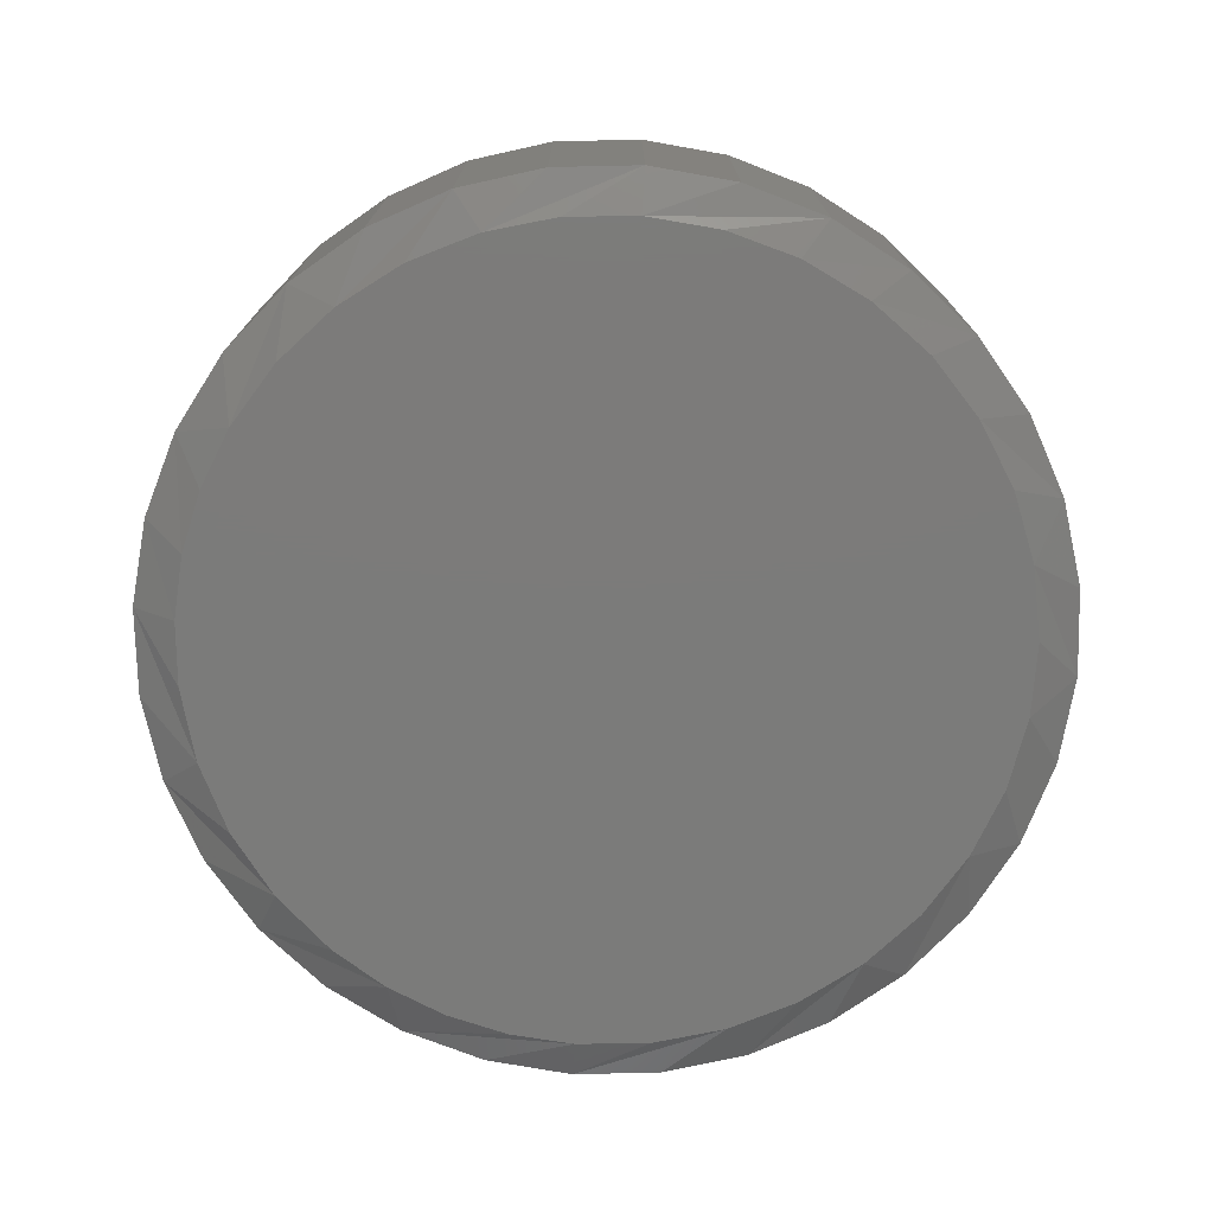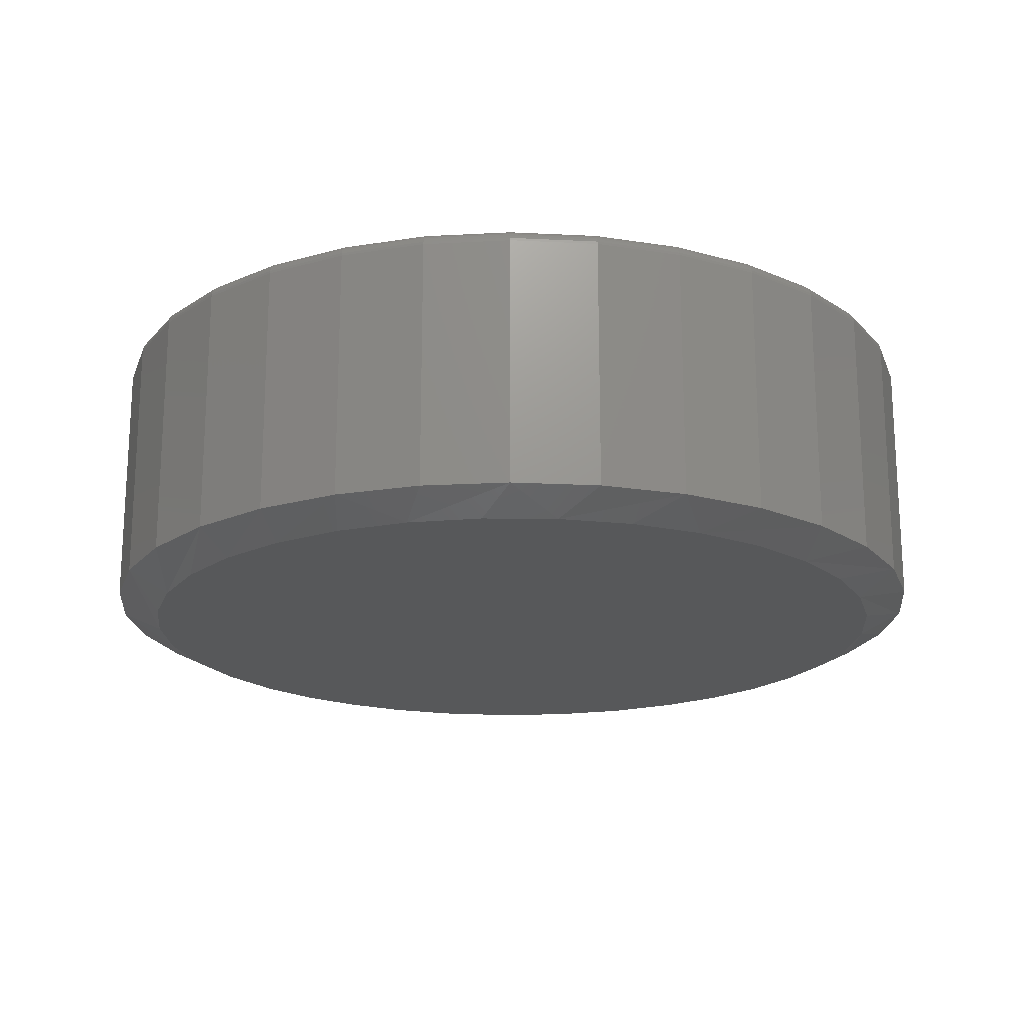
<metadata>
{"format":"stl","ext":"stl","renderer":"f3d","projection":"perspective","resolution":1024,"background":"white","views":[{"elev":-74.5,"azim":-94.4,"up":"+Z"},{"elev":-19.1,"azim":-22.3,"up":"+Z"}]}
</metadata>
<code>
# stl→obj: 355 verts, 706 faces
v 0.4974 -1.199e-16 0.02344
v 0.4974 -5.546e-16 0.3047
v 0.488 -0.09549 0.02344
v 0.488 -0.09549 0.3047
v 0.4601 -0.1873 0.02344
v 0.4601 -0.1873 0.3047
v 0.4149 -0.2719 0.02344
v 0.4149 -0.2719 0.3047
v 0.354 -0.3461 0.02344
v 0.354 -0.3461 0.3047
v 0.2798 -0.407 0.02344
v 0.2798 -0.407 0.3047
v 0.1952 -0.4522 0.02344
v 0.1952 -0.4522 0.3047
v 0.1034 -0.4801 0.02344
v 0.1034 -0.4801 0.3047
v 0.007895 -0.4895 0.02344
v 0.007895 -0.4895 0.3047
v -0.0876 -0.4801 0.02344
v -0.0876 -0.4801 0.3047
v -0.1794 -0.4522 0.02344
v -0.1794 -0.4522 0.3047
v -0.264 -0.407 0.02344
v -0.264 -0.407 0.3047
v -0.3382 -0.3461 0.02344
v -0.3382 -0.3461 0.3047
v -0.3991 -0.2719 0.02344
v -0.3991 -0.2719 0.3047
v -0.4443 -0.1873 0.02344
v -0.4443 -0.1873 0.3047
v -0.4722 -0.09549 0.02344
v -0.4722 -0.09549 0.3047
v -0.4816 5.994e-17 0.02344
v -0.4816 5.994e-17 0.3047
v -0.4722 0.09549 0.02344
v -0.4722 0.09549 0.3047
v -0.4443 0.1873 0.02344
v -0.4443 0.1873 0.3047
v -0.3991 0.2719 0.02344
v -0.3991 0.2719 0.3047
v -0.3382 0.3461 0.02344
v -0.3382 0.3461 0.3047
v -0.264 0.407 0.02344
v -0.264 0.407 0.3047
v -0.1794 0.4522 0.02344
v -0.1794 0.4522 0.3047
v -0.0876 0.4801 0.02344
v -0.0876 0.4801 0.3047
v 0.007895 0.4895 0.02344
v 0.007895 0.4895 0.3047
v 0.1034 0.4801 0.02344
v 0.1034 0.4801 0.3047
v 0.1952 0.4522 0.02344
v 0.1952 0.4522 0.3047
v 0.2798 0.407 0.02344
v 0.2798 0.407 0.3047
v 0.354 0.3461 0.02344
v 0.354 0.3461 0.3047
v 0.4149 0.2719 0.02344
v 0.4149 0.2719 0.3047
v 0.4601 0.1873 0.02344
v 0.4601 0.1873 0.3047
v 0.488 0.09549 0.02344
v 0.488 0.09549 0.3047
v 0.01236 0.4426 0
v 0.08289 0.4362 0
v -0.05829 0.4376 0
v 0.04873 -0.4407 0
v -0.03294 -0.4407 0
v 0.129 -0.4257 0
v -0.1132 -0.4257 0
v -0.1894 -0.3962 0
v 0.2052 -0.3962 0
v -0.2588 -0.3532 0
v 0.2746 -0.3532 0
v -0.3192 -0.2982 0
v 0.335 -0.2982 0
v -0.3684 -0.233 0
v 0.3842 -0.233 0
v -0.4048 -0.1599 0
v 0.4206 -0.1599 0
v -0.4272 -0.08133 0
v 0.443 -0.08133 0
v -0.4347 3.938e-07 0
v 0.4505 3.052e-16 0
v -0.4276 0.07903 0
v 0.4448 0.0709 0
v -0.4065 0.1555 0
v 0.4278 0.14 0
v -0.3707 0.2292 0
v 0.3999 0.2054 0
v -0.322 0.295 0
v 0.362 0.2656 0
v -0.262 0.3508 0
v 0.3057 0.3274 0
v -0.1927 0.3945 0
v 0.2388 0.3776 0
v -0.1273 0.4215 0
v 0.1636 0.4143 0
v -0.08455 0.4647 0.3203
v 0.1003 0.4647 0.3203
v 0.007895 0.4738 0.3203
v 0.1892 0.4378 0.3203
v -0.1734 0.4378 0.3203
v 0.2712 0.394 0.3203
v -0.2554 0.394 0.3203
v 0.343 0.3351 0.3203
v -0.3272 0.3351 0.3203
v 0.4019 0.2633 0.3203
v -0.3861 0.2633 0.3203
v 0.4457 0.1813 0.3203
v -0.4299 0.1813 0.3203
v 0.4726 0.09244 0.3203
v -0.4568 0.09244 0.3203
v 0.4817 -1.294e-16 0.3203
v -0.466 -1.658e-16 0.3203
v 0.4726 -0.09244 0.3203
v -0.4568 -0.09244 0.3203
v 0.4457 -0.1813 0.3203
v -0.4299 -0.1813 0.3203
v 0.4019 -0.2633 0.3203
v -0.3861 -0.2633 0.3203
v 0.343 -0.3351 0.3203
v -0.3272 -0.3351 0.3203
v 0.2712 -0.394 0.3203
v -0.2554 -0.394 0.3203
v 0.1892 -0.4378 0.3203
v -0.1734 -0.4378 0.3203
v 0.1003 -0.4647 0.3203
v -0.08455 -0.4647 0.3203
v 0.007895 -0.4738 0.3203
v 0.4848 -5.551e-17 0.32
v 0.4756 -0.09304 0.32
v 0.4877 -8.327e-17 0.3191
v 0.4785 -0.09361 0.3191
v 0.4904 -8.327e-17 0.3177
v 0.4812 -0.09414 0.3177
v 0.4928 -8.327e-17 0.3157
v 0.4835 -0.0946 0.3157
v 0.4947 -8.327e-17 0.3134
v 0.4854 -0.09498 0.3134
v 0.4962 -8.327e-17 0.3107
v 0.4868 -0.09526 0.3107
v 0.4971 -8.327e-17 0.3077
v 0.4877 -0.09543 0.3077
v -0.4598 -0.09304 0.32
v -0.469 2.776e-17 0.32
v -0.4627 -0.09361 0.3191
v -0.4719 5.551e-17 0.3191
v -0.4654 -0.09414 0.3177
v -0.4746 5.551e-17 0.3177
v -0.4677 -0.0946 0.3157
v -0.477 2.776e-17 0.3157
v -0.4696 -0.09498 0.3134
v -0.4789 2.776e-17 0.3134
v -0.471 -0.09526 0.3107
v -0.4804 5.551e-17 0.3107
v -0.4719 -0.09543 0.3077
v -0.4813 5.551e-17 0.3077
v -0.4327 -0.1825 0.32
v -0.4354 -0.1836 0.3191
v -0.4379 -0.1847 0.3177
v -0.4401 -0.1856 0.3157
v -0.4419 -0.1863 0.3134
v -0.4432 -0.1869 0.3107
v -0.444 -0.1872 0.3077
v -0.3886 -0.2649 0.32
v -0.3911 -0.2666 0.3191
v -0.3933 -0.2681 0.3177
v -0.3953 -0.2694 0.3157
v -0.3969 -0.2705 0.3134
v -0.3981 -0.2713 0.3107
v -0.3988 -0.2718 0.3077
v -0.3293 -0.3372 0.32
v -0.3314 -0.3393 0.3191
v -0.3333 -0.3412 0.3177
v -0.335 -0.3429 0.3157
v -0.3364 -0.3442 0.3134
v -0.3374 -0.3453 0.3107
v -0.338 -0.3459 0.3077
v -0.2571 -0.3965 0.32
v -0.2587 -0.399 0.3191
v -0.2602 -0.4012 0.3177
v -0.2615 -0.4032 0.3157
v -0.2626 -0.4048 0.3134
v -0.2634 -0.406 0.3107
v -0.2639 -0.4067 0.3077
v -0.1746 -0.4406 0.32
v -0.1757 -0.4433 0.3191
v -0.1768 -0.4458 0.3177
v -0.1777 -0.448 0.3157
v -0.1784 -0.4498 0.3134
v -0.179 -0.4511 0.3107
v -0.1793 -0.4519 0.3077
v -0.08514 -0.4677 0.32
v -0.08572 -0.4706 0.3191
v -0.08624 -0.4733 0.3177
v -0.0867 -0.4756 0.3157
v -0.08708 -0.4775 0.3134
v -0.08736 -0.4789 0.3107
v -0.08754 -0.4798 0.3077
v 0.007895 -0.4769 0.32
v 0.007895 -0.4798 0.3191
v 0.007895 -0.4825 0.3177
v 0.007895 -0.4849 0.3157
v 0.007895 -0.4868 0.3134
v 0.007895 -0.4883 0.3107
v 0.007895 -0.4892 0.3077
v 0.1009 -0.4677 0.32
v 0.1015 -0.4706 0.3191
v 0.102 -0.4733 0.3177
v 0.1025 -0.4756 0.3157
v 0.1029 -0.4775 0.3134
v 0.1032 -0.4789 0.3107
v 0.1033 -0.4798 0.3077
v 0.1904 -0.4406 0.32
v 0.1915 -0.4433 0.3191
v 0.1926 -0.4458 0.3177
v 0.1935 -0.448 0.3157
v 0.1942 -0.4498 0.3134
v 0.1948 -0.4511 0.3107
v 0.1951 -0.4519 0.3077
v 0.2728 -0.3965 0.32
v 0.2745 -0.399 0.3191
v 0.276 -0.4012 0.3177
v 0.2773 -0.4032 0.3157
v 0.2784 -0.4048 0.3134
v 0.2792 -0.406 0.3107
v 0.2797 -0.4067 0.3077
v 0.3451 -0.3372 0.32
v 0.3472 -0.3393 0.3191
v 0.3491 -0.3412 0.3177
v 0.3508 -0.3429 0.3157
v 0.3521 -0.3442 0.3134
v 0.3532 -0.3453 0.3107
v 0.3538 -0.3459 0.3077
v 0.4044 -0.2649 0.32
v 0.4069 -0.2666 0.3191
v 0.4091 -0.2681 0.3177
v 0.4111 -0.2694 0.3157
v 0.4127 -0.2705 0.3134
v 0.4139 -0.2713 0.3107
v 0.4146 -0.2718 0.3077
v 0.4485 -0.1825 0.32
v 0.4512 -0.1836 0.3191
v 0.4537 -0.1847 0.3177
v 0.4559 -0.1856 0.3157
v 0.4577 -0.1863 0.3134
v 0.459 -0.1869 0.3107
v 0.4598 -0.1872 0.3077
v -0.4598 0.09304 0.32
v -0.4627 0.09361 0.3191
v -0.4654 0.09414 0.3177
v -0.4677 0.0946 0.3157
v -0.4696 0.09498 0.3134
v -0.471 0.09526 0.3107
v -0.4719 0.09543 0.3077
v 0.4756 0.09304 0.32
v 0.4785 0.09361 0.3191
v 0.4812 0.09414 0.3177
v 0.4835 0.0946 0.3157
v 0.4854 0.09498 0.3134
v 0.4868 0.09526 0.3107
v 0.4877 0.09543 0.3077
v 0.4485 0.1825 0.32
v 0.4512 0.1836 0.3191
v 0.4537 0.1847 0.3177
v 0.4559 0.1856 0.3157
v 0.4577 0.1863 0.3134
v 0.459 0.1869 0.3107
v 0.4598 0.1872 0.3077
v 0.4044 0.2649 0.32
v 0.4069 0.2666 0.3191
v 0.4091 0.2681 0.3177
v 0.4111 0.2694 0.3157
v 0.4127 0.2705 0.3134
v 0.4139 0.2713 0.3107
v 0.4146 0.2718 0.3077
v 0.3451 0.3372 0.32
v 0.3472 0.3393 0.3191
v 0.3491 0.3412 0.3177
v 0.3508 0.3429 0.3157
v 0.3521 0.3442 0.3134
v 0.3532 0.3453 0.3107
v 0.3538 0.3459 0.3077
v 0.2728 0.3965 0.32
v 0.2745 0.399 0.3191
v 0.276 0.4012 0.3177
v 0.2773 0.4032 0.3157
v 0.2784 0.4048 0.3134
v 0.2792 0.406 0.3107
v 0.2797 0.4067 0.3077
v 0.1904 0.4406 0.32
v 0.1915 0.4433 0.3191
v 0.1926 0.4458 0.3177
v 0.1935 0.448 0.3157
v 0.1942 0.4498 0.3134
v 0.1948 0.4511 0.3107
v 0.1951 0.4519 0.3077
v 0.1009 0.4677 0.32
v 0.1015 0.4706 0.3191
v 0.102 0.4733 0.3177
v 0.1025 0.4756 0.3157
v 0.1029 0.4775 0.3134
v 0.1032 0.4789 0.3107
v 0.1033 0.4798 0.3077
v 0.007895 0.4769 0.32
v 0.007895 0.4798 0.3191
v 0.007895 0.4825 0.3177
v 0.007895 0.4849 0.3157
v 0.007895 0.4868 0.3134
v 0.007895 0.4883 0.3107
v 0.007895 0.4892 0.3077
v -0.08514 0.4677 0.32
v -0.08572 0.4706 0.3191
v -0.08624 0.4733 0.3177
v -0.0867 0.4756 0.3157
v -0.08708 0.4775 0.3134
v -0.08736 0.4789 0.3107
v -0.08754 0.4798 0.3077
v -0.1746 0.4406 0.32
v -0.1757 0.4433 0.3191
v -0.1768 0.4458 0.3177
v -0.1777 0.448 0.3157
v -0.1784 0.4498 0.3134
v -0.179 0.4511 0.3107
v -0.1793 0.4519 0.3077
v -0.2571 0.3965 0.32
v -0.2587 0.399 0.3191
v -0.2602 0.4012 0.3177
v -0.2615 0.4032 0.3157
v -0.2626 0.4048 0.3134
v -0.2634 0.406 0.3107
v -0.2639 0.4067 0.3077
v -0.3293 0.3372 0.32
v -0.3314 0.3393 0.3191
v -0.3333 0.3412 0.3177
v -0.335 0.3429 0.3157
v -0.3364 0.3442 0.3134
v -0.3374 0.3453 0.3107
v -0.338 0.3459 0.3077
v -0.3886 0.2649 0.32
v -0.3911 0.2666 0.3191
v -0.3933 0.2681 0.3177
v -0.3953 0.2694 0.3157
v -0.3969 0.2705 0.3134
v -0.3981 0.2713 0.3107
v -0.3988 0.2718 0.3077
v -0.4327 0.1825 0.32
v -0.4354 0.1836 0.3191
v -0.4379 0.1847 0.3177
v -0.4401 0.1856 0.3157
v -0.4419 0.1863 0.3134
v -0.4432 0.1869 0.3107
v -0.444 0.1872 0.3077
f 1 2 3
f 3 2 4
f 3 4 5
f 5 4 6
f 5 6 7
f 7 6 8
f 7 8 9
f 9 8 10
f 9 10 11
f 11 10 12
f 11 12 13
f 13 12 14
f 13 14 15
f 15 14 16
f 15 16 17
f 17 16 18
f 17 18 19
f 19 18 20
f 19 20 21
f 21 20 22
f 21 22 23
f 23 22 24
f 23 24 25
f 25 24 26
f 25 26 27
f 27 26 28
f 27 28 29
f 29 28 30
f 29 30 31
f 31 30 32
f 31 32 33
f 33 32 34
f 33 34 35
f 35 34 36
f 35 36 37
f 37 36 38
f 37 38 39
f 39 38 40
f 39 40 41
f 41 40 42
f 41 42 43
f 43 42 44
f 43 44 45
f 45 44 46
f 45 46 47
f 47 46 48
f 47 48 49
f 49 48 50
f 49 50 51
f 51 50 52
f 51 52 53
f 53 52 54
f 53 54 55
f 55 54 56
f 55 56 57
f 57 56 58
f 57 58 59
f 59 58 60
f 59 60 61
f 61 60 62
f 61 62 63
f 63 62 64
f 63 64 1
f 1 64 2
f 65 66 67
f 68 69 70
f 69 71 70
f 70 71 72
f 70 72 73
f 73 72 74
f 73 74 75
f 75 74 76
f 75 76 77
f 77 76 78
f 77 78 79
f 79 78 80
f 79 80 81
f 81 80 82
f 81 82 83
f 83 82 84
f 83 84 85
f 85 84 86
f 85 86 87
f 87 86 88
f 87 88 89
f 89 88 90
f 89 90 91
f 91 90 92
f 91 92 93
f 93 92 94
f 93 94 95
f 95 94 96
f 95 96 97
f 97 96 98
f 97 98 99
f 99 98 67
f 99 67 66
f 91 57 59
f 59 61 91
f 91 61 89
f 95 53 55
f 55 57 95
f 95 57 93
f 99 49 51
f 51 53 99
f 99 53 97
f 96 41 43
f 43 45 96
f 92 37 39
f 39 41 92
f 92 41 94
f 35 37 88
f 88 37 90
f 1 85 63
f 57 91 93
f 53 95 97
f 49 99 66
f 49 66 65
f 41 96 94
f 37 92 90
f 33 35 88
f 33 88 86
f 33 86 84
f 49 65 47
f 47 65 67
f 47 67 45
f 45 67 98
f 45 98 96
f 63 85 61
f 61 85 87
f 61 87 89
f 74 21 23
f 23 25 74
f 71 17 19
f 19 21 71
f 71 21 72
f 68 13 15
f 15 17 68
f 68 17 69
f 73 9 11
f 11 13 73
f 73 13 70
f 77 5 7
f 7 9 77
f 77 9 75
f 3 5 81
f 81 5 79
f 33 84 31
f 21 74 72
f 17 71 69
f 13 68 70
f 9 73 75
f 5 77 79
f 1 3 81
f 1 81 83
f 1 83 85
f 29 80 27
f 27 80 78
f 27 78 25
f 25 78 76
f 25 76 74
f 31 84 29
f 29 84 82
f 29 82 80
f 100 101 102
f 101 100 103
f 103 100 104
f 103 104 105
f 105 104 106
f 105 106 107
f 107 106 108
f 107 108 109
f 109 108 110
f 109 110 111
f 111 110 112
f 111 112 113
f 113 112 114
f 113 114 115
f 115 114 116
f 115 116 117
f 117 116 118
f 117 118 119
f 119 118 120
f 119 120 121
f 121 120 122
f 121 122 123
f 123 122 124
f 123 124 125
f 125 124 126
f 125 126 127
f 127 126 128
f 127 128 129
f 129 128 130
f 129 130 131
f 115 117 132
f 132 117 133
f 132 133 134
f 134 133 135
f 134 135 136
f 136 135 137
f 136 137 138
f 138 137 139
f 138 139 140
f 140 139 141
f 140 141 142
f 142 141 143
f 142 143 144
f 144 143 145
f 144 145 2
f 2 145 4
f 118 116 146
f 146 116 147
f 146 147 148
f 148 147 149
f 148 149 150
f 150 149 151
f 150 151 152
f 152 151 153
f 152 153 154
f 154 153 155
f 154 155 156
f 156 155 157
f 156 157 158
f 158 157 159
f 158 159 32
f 32 159 34
f 120 118 160
f 160 118 146
f 160 146 161
f 161 146 148
f 161 148 162
f 162 148 150
f 162 150 163
f 163 150 152
f 163 152 164
f 164 152 154
f 164 154 165
f 165 154 156
f 165 156 166
f 166 156 158
f 166 158 30
f 30 158 32
f 122 120 167
f 167 120 160
f 167 160 168
f 168 160 161
f 168 161 169
f 169 161 162
f 169 162 170
f 170 162 163
f 170 163 171
f 171 163 164
f 171 164 172
f 172 164 165
f 172 165 173
f 173 165 166
f 173 166 28
f 28 166 30
f 124 122 174
f 174 122 167
f 174 167 175
f 175 167 168
f 175 168 176
f 176 168 169
f 176 169 177
f 177 169 170
f 177 170 178
f 178 170 171
f 178 171 179
f 179 171 172
f 179 172 180
f 180 172 173
f 180 173 26
f 26 173 28
f 126 124 181
f 181 124 174
f 181 174 182
f 182 174 175
f 182 175 183
f 183 175 176
f 183 176 184
f 184 176 177
f 184 177 185
f 185 177 178
f 185 178 186
f 186 178 179
f 186 179 187
f 187 179 180
f 187 180 24
f 24 180 26
f 128 126 188
f 188 126 181
f 188 181 189
f 189 181 182
f 189 182 190
f 190 182 183
f 190 183 191
f 191 183 184
f 191 184 192
f 192 184 185
f 192 185 193
f 193 185 186
f 193 186 194
f 194 186 187
f 194 187 22
f 22 187 24
f 130 128 195
f 195 128 188
f 195 188 196
f 196 188 189
f 196 189 197
f 197 189 190
f 197 190 198
f 198 190 191
f 198 191 199
f 199 191 192
f 199 192 200
f 200 192 193
f 200 193 201
f 201 193 194
f 201 194 20
f 20 194 22
f 131 130 202
f 202 130 195
f 202 195 203
f 203 195 196
f 203 196 204
f 204 196 197
f 204 197 205
f 205 197 198
f 205 198 206
f 206 198 199
f 206 199 207
f 207 199 200
f 207 200 208
f 208 200 201
f 208 201 18
f 18 201 20
f 129 131 209
f 209 131 202
f 209 202 210
f 210 202 203
f 210 203 211
f 211 203 204
f 211 204 212
f 212 204 205
f 212 205 213
f 213 205 206
f 213 206 214
f 214 206 207
f 214 207 215
f 215 207 208
f 215 208 16
f 16 208 18
f 127 129 216
f 216 129 209
f 216 209 217
f 217 209 210
f 217 210 218
f 218 210 211
f 218 211 219
f 219 211 212
f 219 212 220
f 220 212 213
f 220 213 221
f 221 213 214
f 221 214 222
f 222 214 215
f 222 215 14
f 14 215 16
f 125 127 223
f 223 127 216
f 223 216 224
f 224 216 217
f 224 217 225
f 225 217 218
f 225 218 226
f 226 218 219
f 226 219 227
f 227 219 220
f 227 220 228
f 228 220 221
f 228 221 229
f 229 221 222
f 229 222 12
f 12 222 14
f 123 125 230
f 230 125 223
f 230 223 231
f 231 223 224
f 231 224 232
f 232 224 225
f 232 225 233
f 233 225 226
f 233 226 234
f 234 226 227
f 234 227 235
f 235 227 228
f 235 228 236
f 236 228 229
f 236 229 10
f 10 229 12
f 121 123 237
f 237 123 230
f 237 230 238
f 238 230 231
f 238 231 239
f 239 231 232
f 239 232 240
f 240 232 233
f 240 233 241
f 241 233 234
f 241 234 242
f 242 234 235
f 242 235 243
f 243 235 236
f 243 236 8
f 8 236 10
f 119 121 244
f 244 121 237
f 244 237 245
f 245 237 238
f 245 238 246
f 246 238 239
f 246 239 247
f 247 239 240
f 247 240 248
f 248 240 241
f 248 241 249
f 249 241 242
f 249 242 250
f 250 242 243
f 250 243 6
f 6 243 8
f 117 119 133
f 133 119 244
f 133 244 135
f 135 244 245
f 135 245 137
f 137 245 246
f 137 246 139
f 139 246 247
f 139 247 141
f 141 247 248
f 141 248 143
f 143 248 249
f 143 249 145
f 145 249 250
f 145 250 4
f 4 250 6
f 116 114 147
f 147 114 251
f 147 251 149
f 149 251 252
f 149 252 151
f 151 252 253
f 151 253 153
f 153 253 254
f 153 254 155
f 155 254 255
f 155 255 157
f 157 255 256
f 157 256 159
f 159 256 257
f 159 257 34
f 34 257 36
f 113 115 258
f 258 115 132
f 258 132 259
f 259 132 134
f 259 134 260
f 260 134 136
f 260 136 261
f 261 136 138
f 261 138 262
f 262 138 140
f 262 140 263
f 263 140 142
f 263 142 264
f 264 142 144
f 264 144 64
f 64 144 2
f 111 113 265
f 265 113 258
f 265 258 266
f 266 258 259
f 266 259 267
f 267 259 260
f 267 260 268
f 268 260 261
f 268 261 269
f 269 261 262
f 269 262 270
f 270 262 263
f 270 263 271
f 271 263 264
f 271 264 62
f 62 264 64
f 109 111 272
f 272 111 265
f 272 265 273
f 273 265 266
f 273 266 274
f 274 266 267
f 274 267 275
f 275 267 268
f 275 268 276
f 276 268 269
f 276 269 277
f 277 269 270
f 277 270 278
f 278 270 271
f 278 271 60
f 60 271 62
f 107 109 279
f 279 109 272
f 279 272 280
f 280 272 273
f 280 273 281
f 281 273 274
f 281 274 282
f 282 274 275
f 282 275 283
f 283 275 276
f 283 276 284
f 284 276 277
f 284 277 285
f 285 277 278
f 285 278 58
f 58 278 60
f 105 107 286
f 286 107 279
f 286 279 287
f 287 279 280
f 287 280 288
f 288 280 281
f 288 281 289
f 289 281 282
f 289 282 290
f 290 282 283
f 290 283 291
f 291 283 284
f 291 284 292
f 292 284 285
f 292 285 56
f 56 285 58
f 103 105 293
f 293 105 286
f 293 286 294
f 294 286 287
f 294 287 295
f 295 287 288
f 295 288 296
f 296 288 289
f 296 289 297
f 297 289 290
f 297 290 298
f 298 290 291
f 298 291 299
f 299 291 292
f 299 292 54
f 54 292 56
f 101 103 300
f 300 103 293
f 300 293 301
f 301 293 294
f 301 294 302
f 302 294 295
f 302 295 303
f 303 295 296
f 303 296 304
f 304 296 297
f 304 297 305
f 305 297 298
f 305 298 306
f 306 298 299
f 306 299 52
f 52 299 54
f 102 101 307
f 307 101 300
f 307 300 308
f 308 300 301
f 308 301 309
f 309 301 302
f 309 302 310
f 310 302 303
f 310 303 311
f 311 303 304
f 311 304 312
f 312 304 305
f 312 305 313
f 313 305 306
f 313 306 50
f 50 306 52
f 100 102 314
f 314 102 307
f 314 307 315
f 315 307 308
f 315 308 316
f 316 308 309
f 316 309 317
f 317 309 310
f 317 310 318
f 318 310 311
f 318 311 319
f 319 311 312
f 319 312 320
f 320 312 313
f 320 313 48
f 48 313 50
f 104 100 321
f 321 100 314
f 321 314 322
f 322 314 315
f 322 315 323
f 323 315 316
f 323 316 324
f 324 316 317
f 324 317 325
f 325 317 318
f 325 318 326
f 326 318 319
f 326 319 327
f 327 319 320
f 327 320 46
f 46 320 48
f 106 104 328
f 328 104 321
f 328 321 329
f 329 321 322
f 329 322 330
f 330 322 323
f 330 323 331
f 331 323 324
f 331 324 332
f 332 324 325
f 332 325 333
f 333 325 326
f 333 326 334
f 334 326 327
f 334 327 44
f 44 327 46
f 108 106 335
f 335 106 328
f 335 328 336
f 336 328 329
f 336 329 337
f 337 329 330
f 337 330 338
f 338 330 331
f 338 331 339
f 339 331 332
f 339 332 340
f 340 332 333
f 340 333 341
f 341 333 334
f 341 334 42
f 42 334 44
f 110 108 342
f 342 108 335
f 342 335 343
f 343 335 336
f 343 336 344
f 344 336 337
f 344 337 345
f 345 337 338
f 345 338 346
f 346 338 339
f 346 339 347
f 347 339 340
f 347 340 348
f 348 340 341
f 348 341 40
f 40 341 42
f 112 110 349
f 349 110 342
f 349 342 350
f 350 342 343
f 350 343 351
f 351 343 344
f 351 344 352
f 352 344 345
f 352 345 353
f 353 345 346
f 353 346 354
f 354 346 347
f 354 347 355
f 355 347 348
f 355 348 38
f 38 348 40
f 114 112 251
f 251 112 349
f 251 349 252
f 252 349 350
f 252 350 253
f 253 350 351
f 253 351 254
f 254 351 352
f 254 352 255
f 255 352 353
f 255 353 256
f 256 353 354
f 256 354 257
f 257 354 355
f 257 355 36
f 36 355 38

</code>
